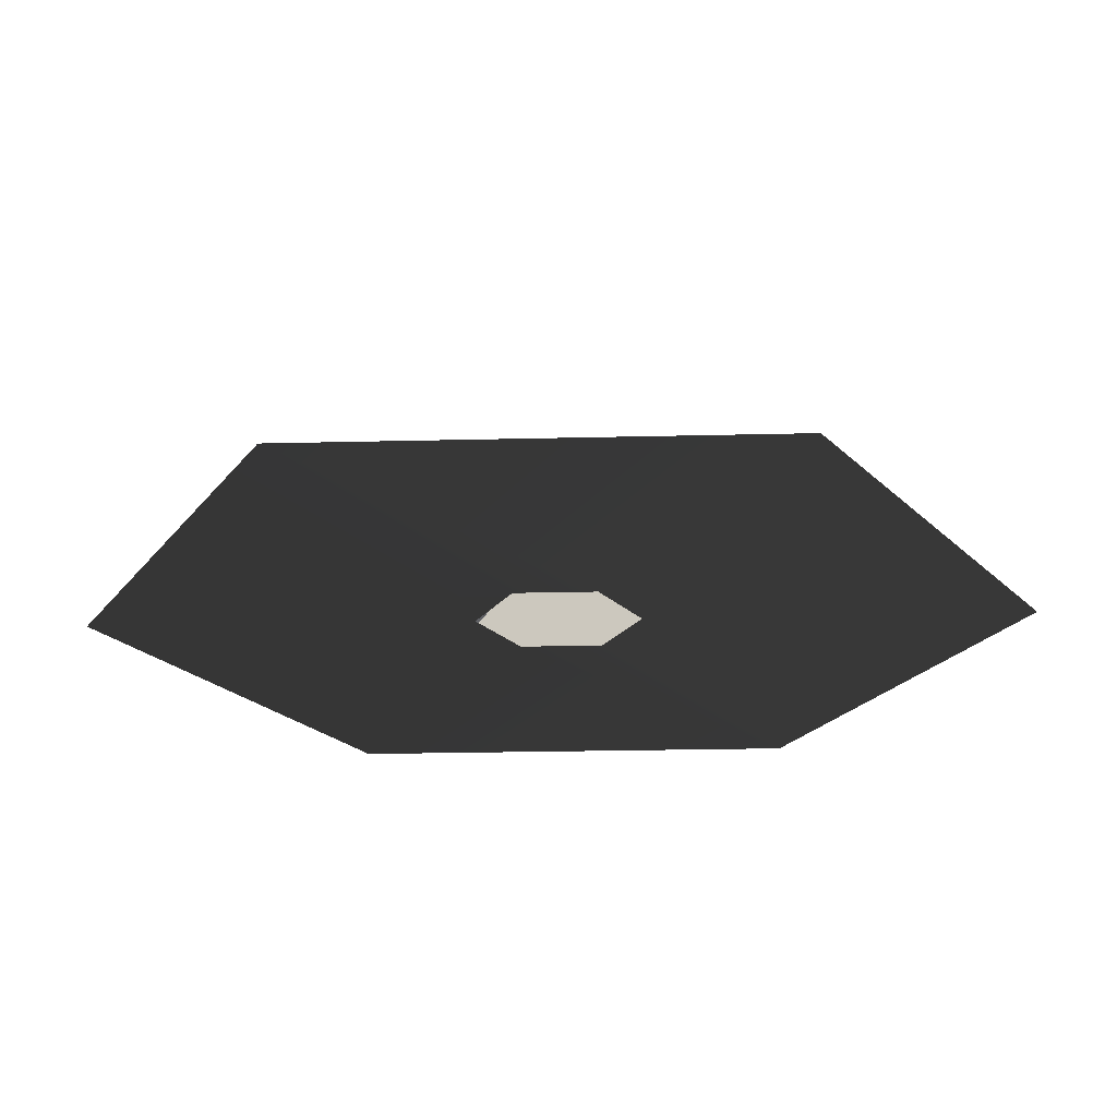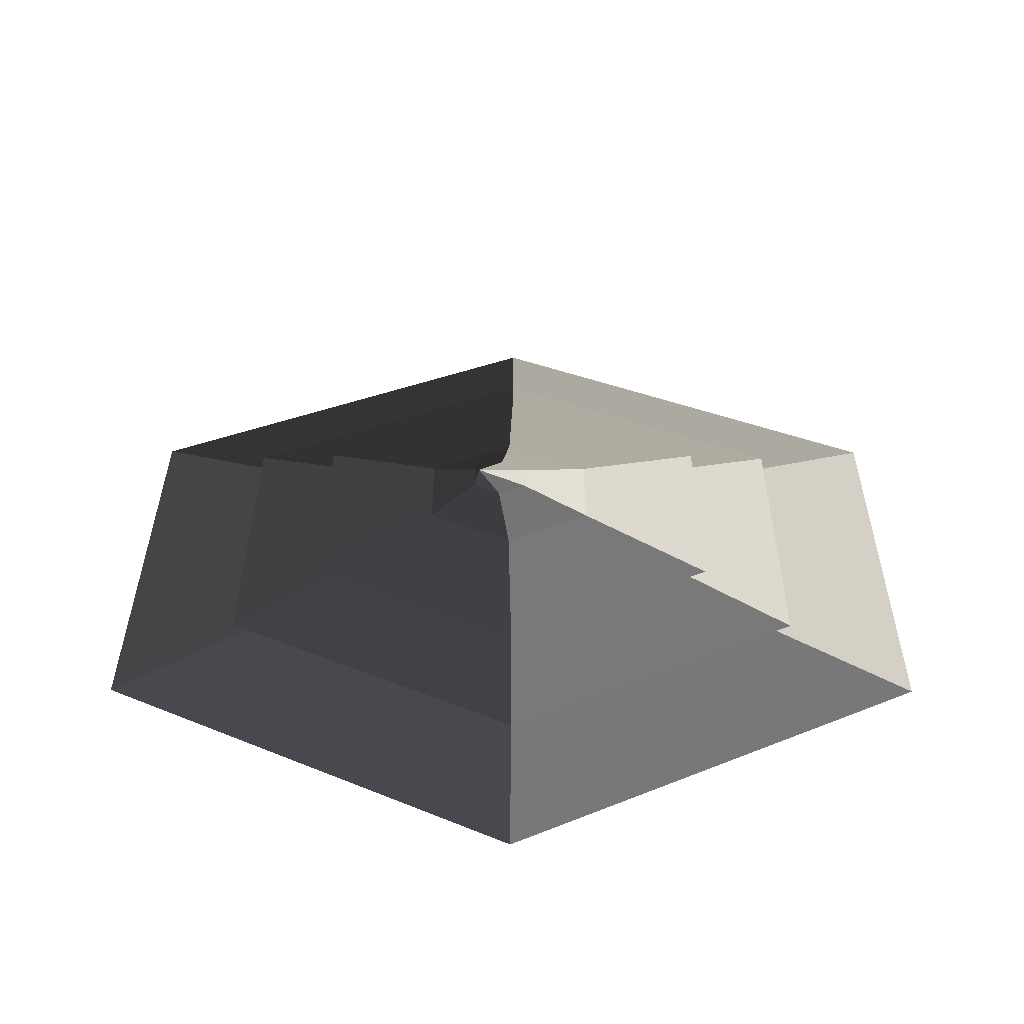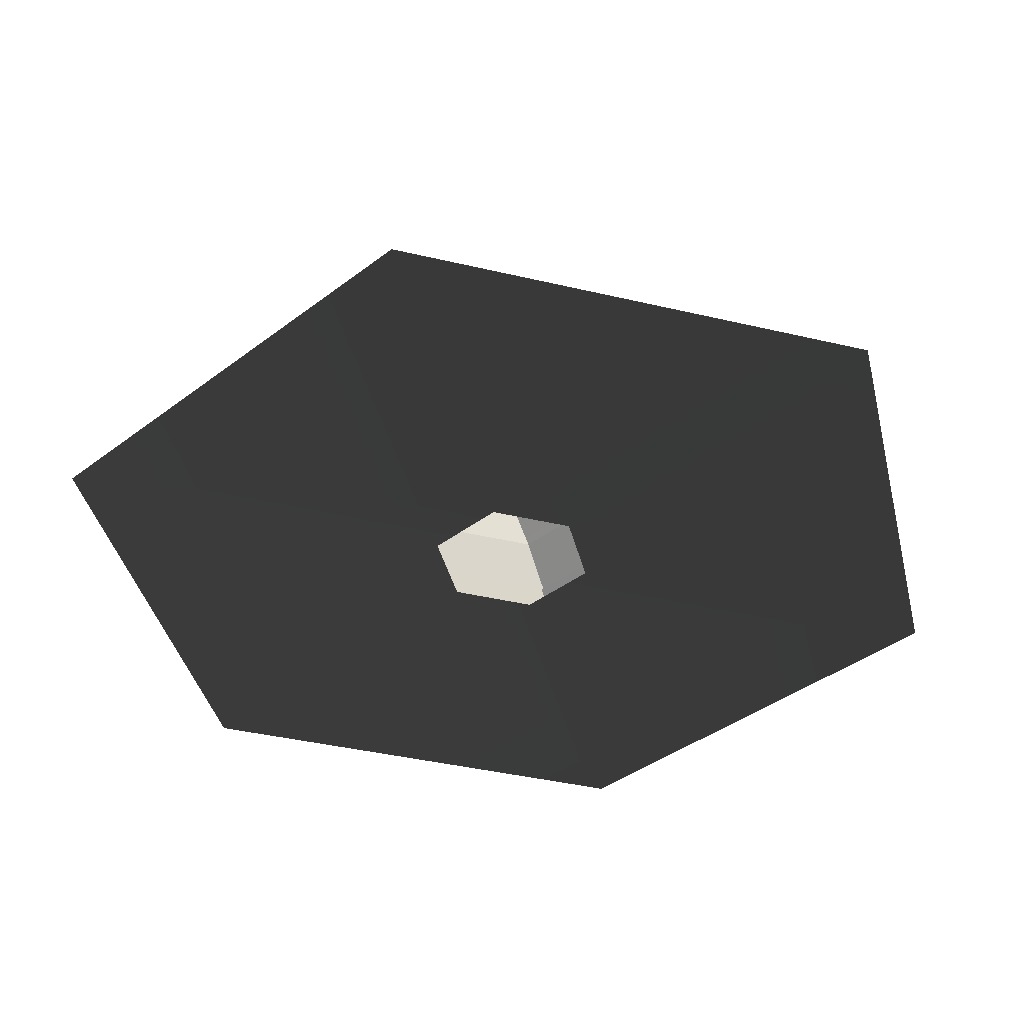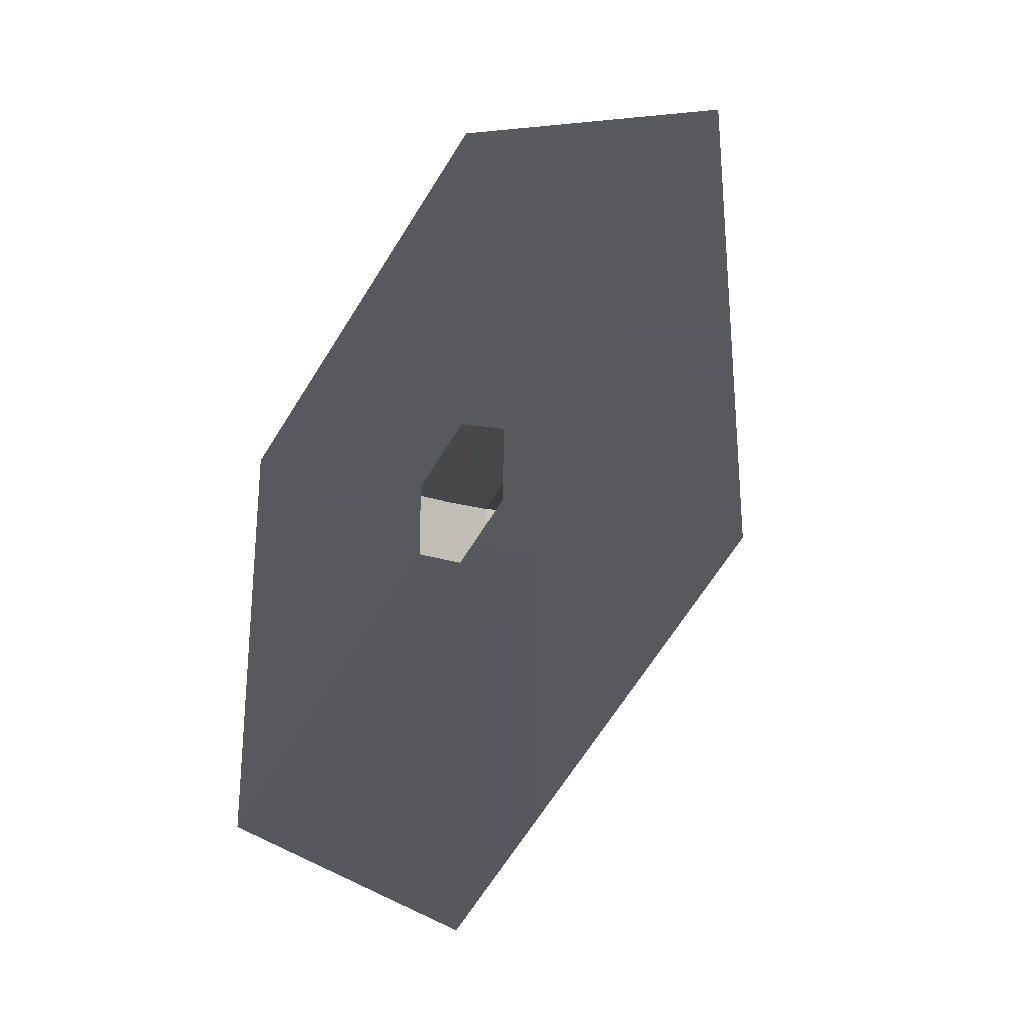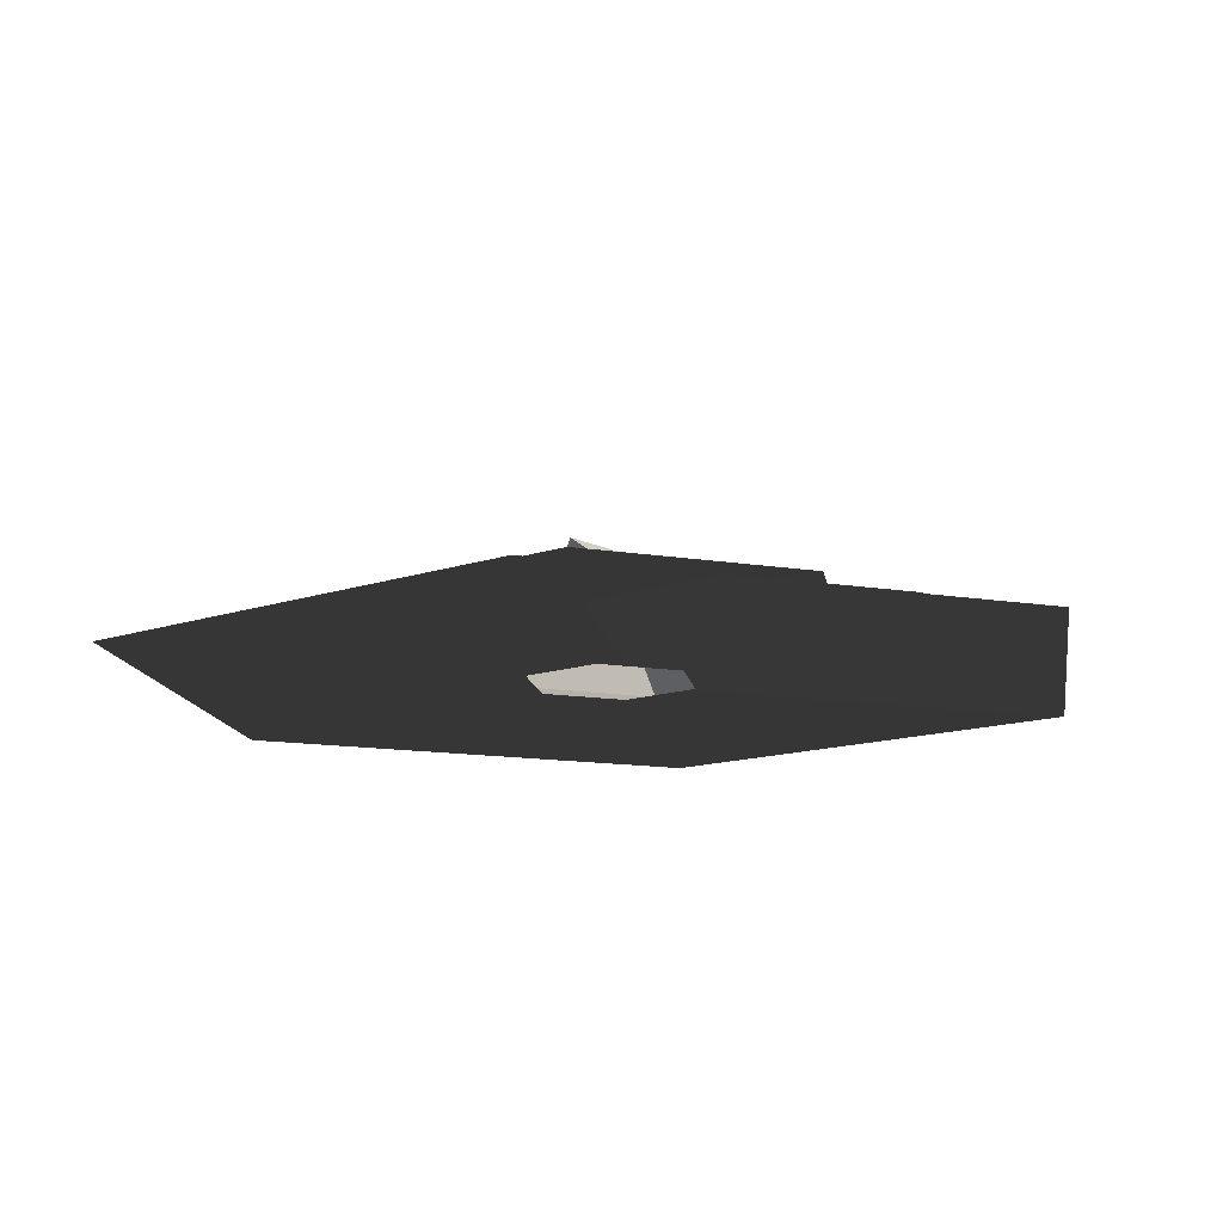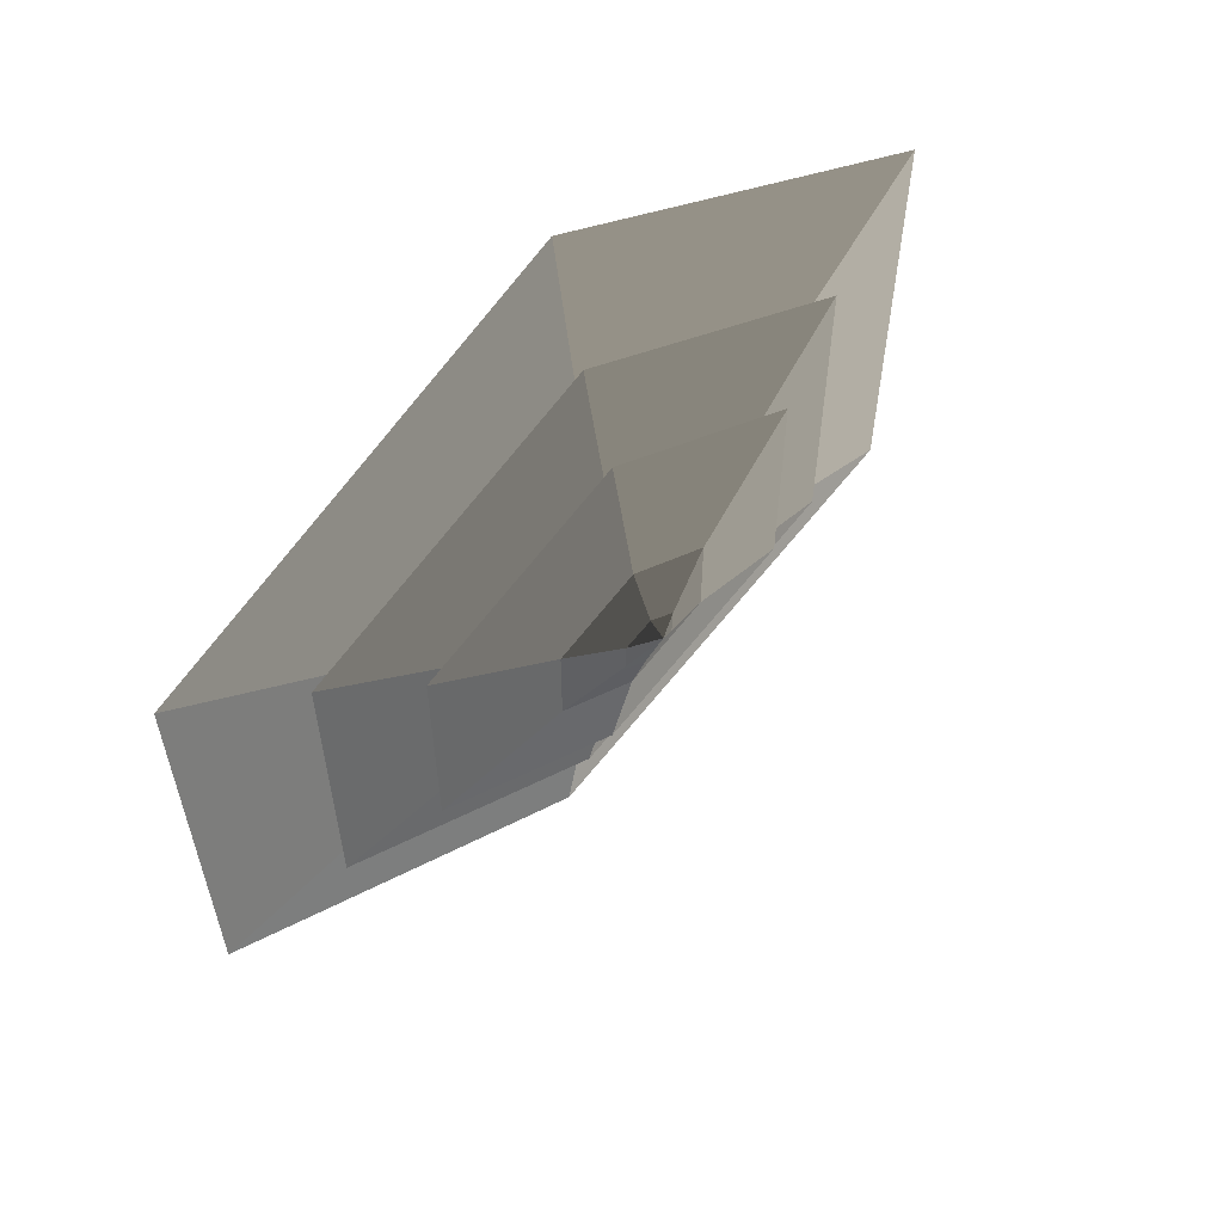
<metadata>
{"format":"obj","ext":"obj","renderer":"f3d","projection":"perspective","resolution":1024,"background":"white","views":[{"elev":-23.2,"azim":92.4,"up":"+Z"},{"elev":32.6,"azim":-119.8,"up":"+Z"},{"elev":-39.4,"azim":-106.5,"up":"+Z"},{"elev":-30.1,"azim":-127.7,"up":"+Y"},{"elev":-13.1,"azim":-111.0,"up":"+Z"},{"elev":60.3,"azim":-41.9,"up":"+Y"}]}
</metadata>
<code>
v 0.1665 5.511 7.848
v 3.358 3.483 7.863
v 0 4.898 10
v 3.358 3.483 7.863
v 3.192 -0.2776 7.899
v 0 4.898 10
v 3.192 -0.2776 7.899
v -0.1665 -2.009 7.919
v 0 4.898 10
v 9.941 -5.277 5.32
v 0 -11.02 5.32
v -0.1665 -2.009 7.919
v -3.358 0.01895 7.904
v 0 4.898 10
v 0 -11.02 5.32
v -9.941 -5.277 5.32
v -3.358 0.01895 7.904
v -3.192 3.779 7.869
v 0 4.898 10
v -3.192 3.779 7.869
v 0.1665 5.511 7.848
v 0 4.898 10
v -49.3 28.46 -5.908
v 0 56.93 -5.908
v 0 28.37 -2
v -24.57 14.19 -2
v -34.96 20.18 -1.937
v 0 40.37 -1.937
v 0 17.61 2.21
v -15.25 8.806 2.21
v -9.941 6.202 5.32
v 0 11.94 5.32
v 0.1665 5.511 7.848
v -3.192 3.779 7.869
v -49.3 -28.46 -5.908
v -49.3 28.46 -5.908
v -24.57 14.19 -2
v -24.57 -14.19 -2
v -34.96 -20.18 -1.937
v -34.96 20.18 -1.937
v -15.25 8.806 2.21
v -15.25 -8.806 2.21
v -9.941 -5.277 5.32
v -9.941 6.202 5.32
v -3.192 3.779 7.869
v -3.358 0.01895 7.904
v 0 -56.93 -5.908
v -49.3 -28.46 -5.908
v -24.57 -14.19 -2
v 0 -28.37 -2
v 0 -40.37 -1.937
v -34.96 -20.18 -1.937
v -15.25 -8.806 2.21
v 0 -17.61 2.21
v 49.3 -28.46 -5.908
v 0 -56.93 -5.908
v 0 -28.37 -2
v 24.57 -14.19 -2
v 34.96 -20.18 -1.937
v 0 -40.37 -1.937
v 0 -17.61 2.21
v 15.25 -8.806 2.21
v 49.3 28.46 -5.908
v 49.3 -28.46 -5.908
v 24.57 -14.19 -2
v 24.57 14.19 -2
v 34.96 20.18 -1.937
v 34.96 -20.18 -1.937
v 15.25 -8.806 2.21
v 15.25 8.806 2.21
v 9.941 6.202 5.32
v 9.941 -5.277 5.32
v 3.192 -0.2776 7.899
v 3.358 3.483 7.863
v 0 56.93 -5.908
v 49.3 28.46 -5.908
v 24.57 14.19 -2
v 0 28.37 -2
v 0 40.37 -1.937
v 34.96 20.18 -1.937
v 15.25 8.806 2.21
v 0 17.61 2.21
v 0 11.94 5.32
v 9.941 6.202 5.32
v 3.358 3.483 7.863
v 0.1665 5.511 7.848
v 0 17.61 2.21
v 15.25 8.806 2.21
v 24.52 14.15 2.151
v 0 28.31 2.151
v 24.52 -14.15 2.151
v 15.25 -8.806 2.21
v 0 -28.31 2.151
v 0 -17.61 2.21
v -24.52 -14.15 2.151
v -15.25 -8.806 2.21
v -24.52 14.15 2.151
v -15.25 8.806 2.21
v 0 28.31 2.151
v 24.52 14.15 2.151
v 9.941 6.202 5.32
v 0 11.94 5.32
v 24.52 14.15 2.151
v 24.52 -14.15 2.151
v 9.941 -5.277 5.32
v 9.941 6.202 5.32
v 24.52 -14.15 2.151
v 0 -28.31 2.151
v 0 -11.02 5.32
v 9.941 -5.277 5.32
v 0 -28.31 2.151
v -24.52 -14.15 2.151
v -9.941 -5.277 5.32
v 0 -11.02 5.32
v -24.52 -14.15 2.151
v -24.52 14.15 2.151
v -9.941 6.202 5.32
v -9.941 -5.277 5.32
v -24.52 14.15 2.151
v 0 28.31 2.151
v 0 11.94 5.32
v -9.941 6.202 5.32
v 0 28.37 -2
v 24.57 14.19 -2
v 34.96 20.18 -1.937
v 0 40.37 -1.937
v 34.96 -20.18 -1.937
v 24.57 -14.19 -2
v 0 -40.37 -1.937
v 0 -28.37 -2
v -34.96 -20.18 -1.937
v -24.57 -14.19 -2
v -34.96 20.18 -1.937
v -24.57 14.19 -2
v 0 10 -6
v 8.66 5 -6
v 49.3 28.46 -5.908
v 0 56.93 -5.908
v 49.3 -28.46 -5.908
v 8.66 -5 -6
v 0 -56.93 -5.908
v 0 -10 -6
v -49.3 -28.46 -5.908
v -8.66 -5 -6
v -49.3 28.46 -5.908
v -8.66 5 -6
g Cylinder_016_1207_5
f 1 3 2
f 4 6 5
f 7 9 8
f 10 7 8
f 10 8 11
f 12 14 13
f 15 12 13
f 15 13 16
f 17 19 18
f 20 22 21
f 23 25 24
f 23 26 25
f 27 29 28
f 27 30 29
f 31 33 32
f 31 34 33
f 35 37 36
f 35 38 37
f 39 41 40
f 39 42 41
f 43 45 44
f 43 46 45
f 47 49 48
f 47 50 49
f 51 53 52
f 51 54 53
f 55 57 56
f 55 58 57
f 59 61 60
f 59 62 61
f 63 65 64
f 63 66 65
f 67 69 68
f 67 70 69
f 71 73 72
f 71 74 73
f 75 77 76
f 75 78 77
f 79 81 80
f 79 82 81
f 83 85 84
f 83 86 85
f 87 89 88
f 87 90 89
f 88 89 91
f 88 91 92
f 92 91 93
f 92 93 94
f 94 93 95
f 94 95 96
f 96 95 97
f 96 97 98
f 98 90 87
f 98 97 90
f 99 101 100
f 99 102 101
f 103 105 104
f 103 106 105
f 107 109 108
f 107 110 109
f 111 113 112
f 111 114 113
f 115 117 116
f 115 118 117
f 119 121 120
f 119 122 121
f 123 125 124
f 123 126 125
f 124 125 127
f 124 127 128
f 128 127 129
f 128 129 130
f 130 129 131
f 130 131 132
f 132 131 133
f 132 133 134
f 134 126 123
f 134 133 126
f 135 137 136
f 135 138 137
f 136 137 139
f 136 139 140
f 140 139 141
f 140 141 142
f 142 141 143
f 142 143 144
f 144 143 145
f 144 145 146
f 146 138 135
f 146 145 138

</code>
